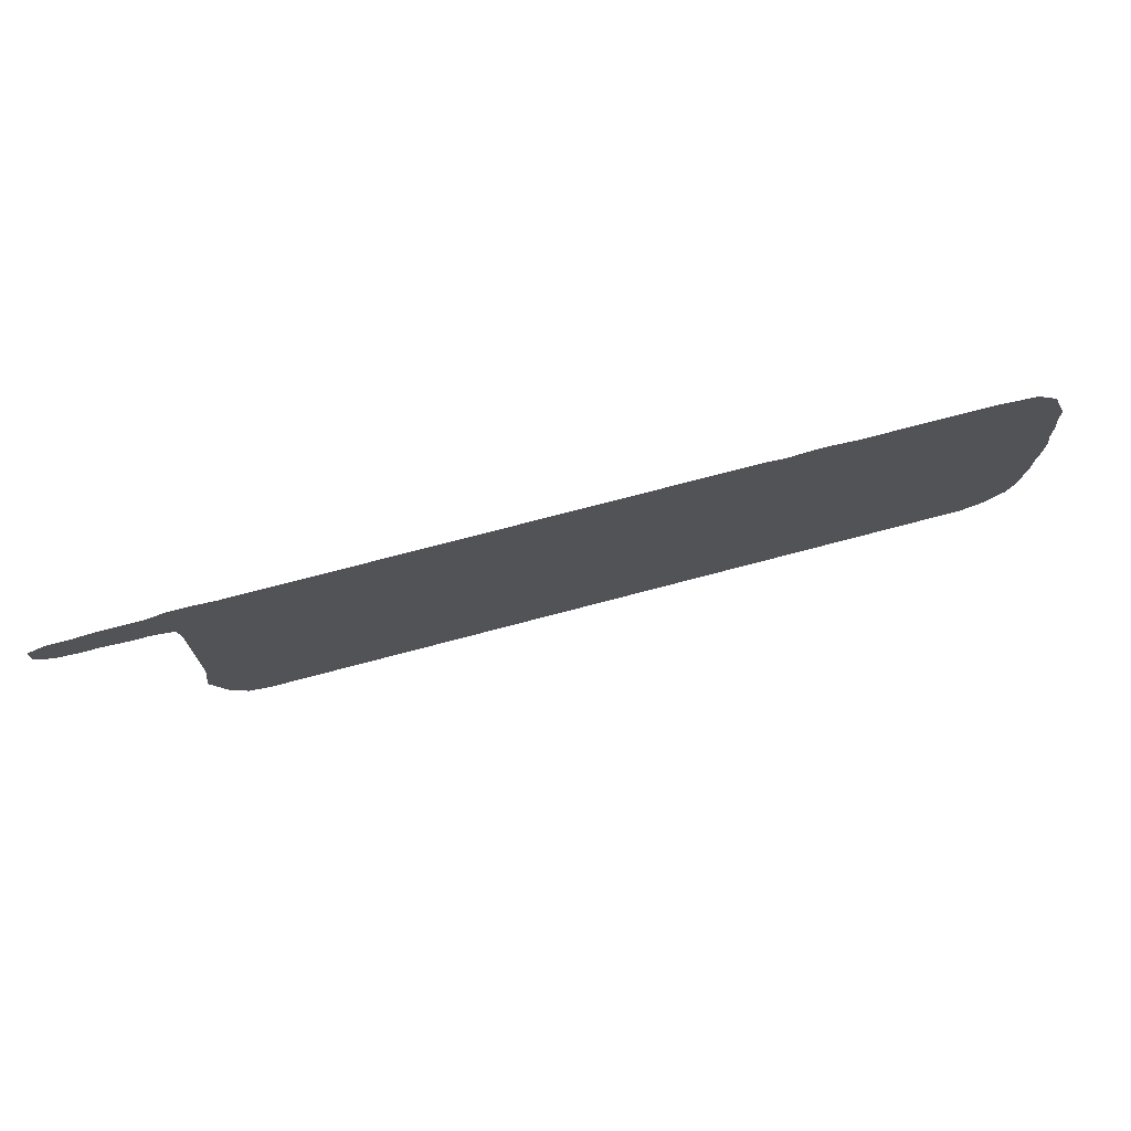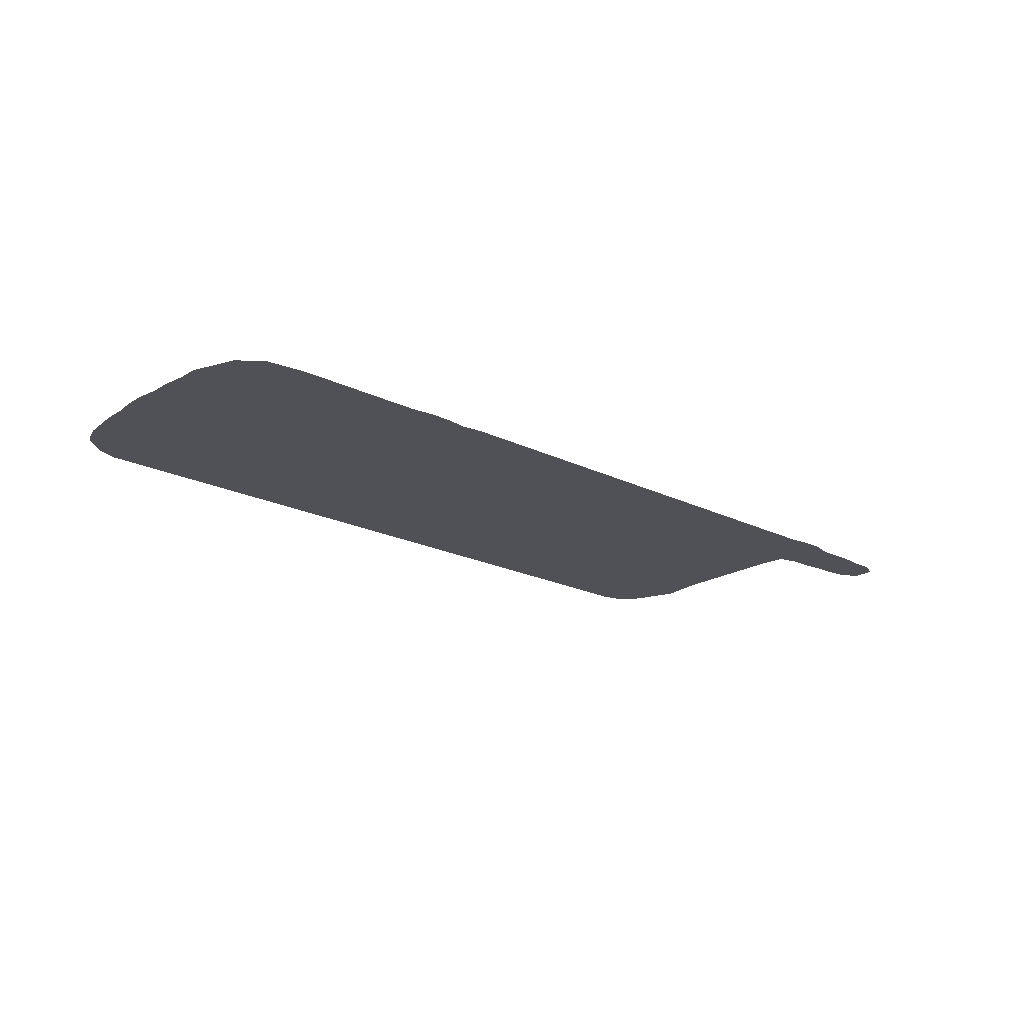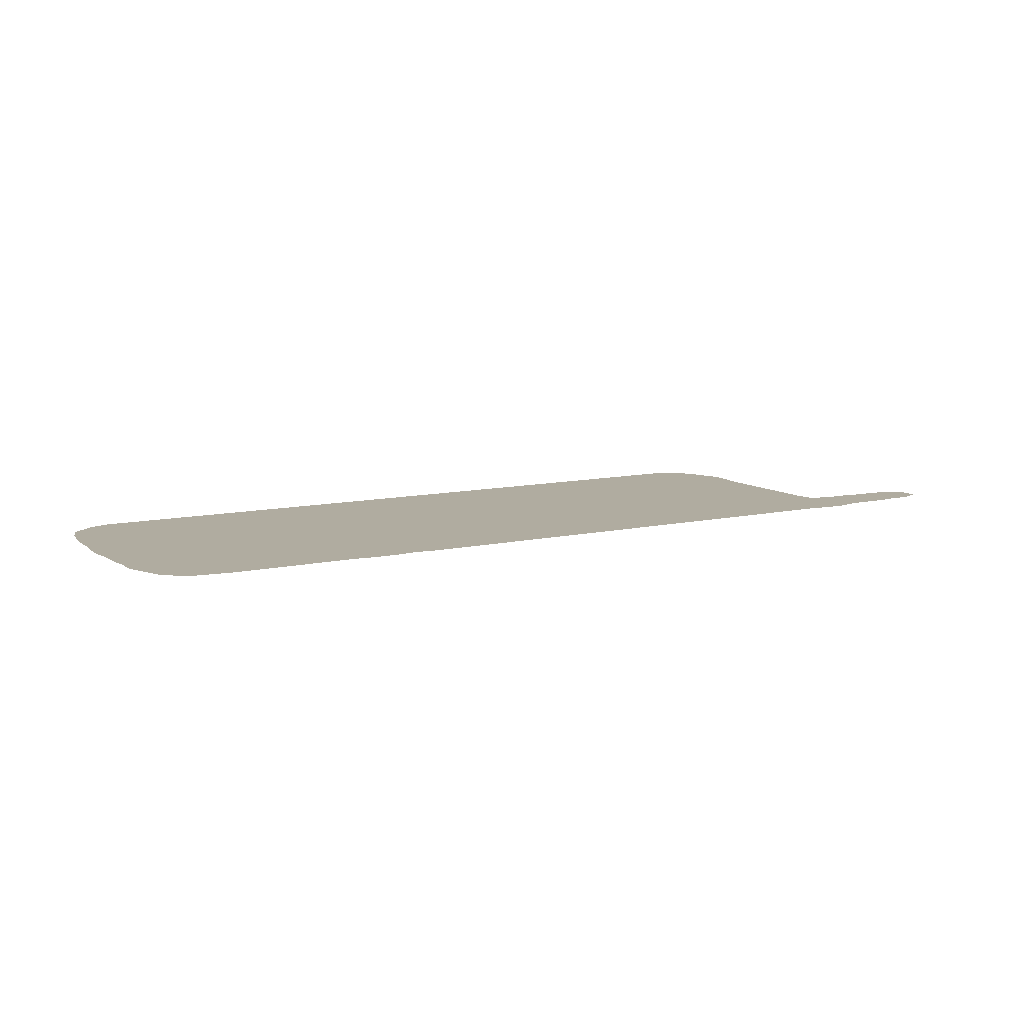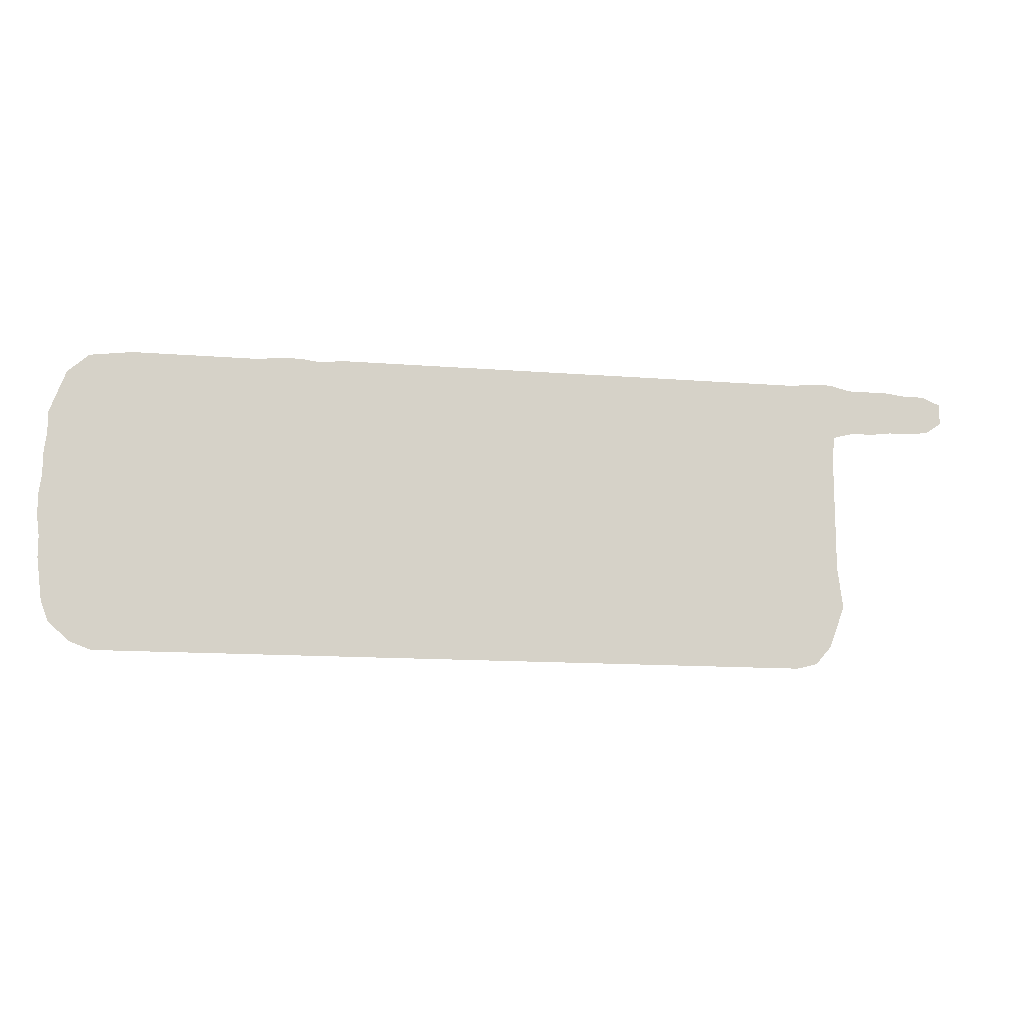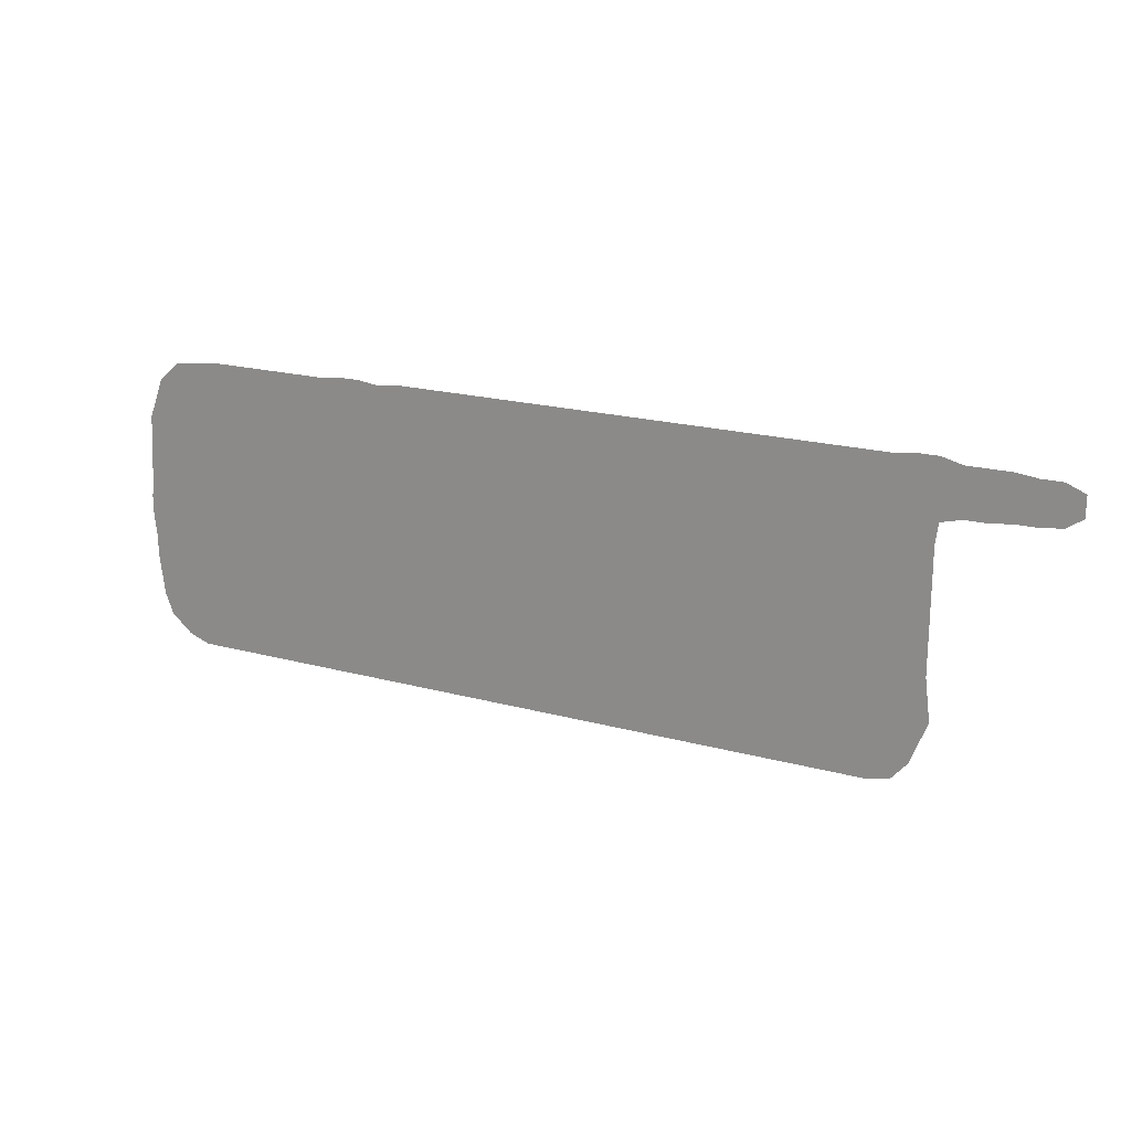
<metadata>
{"format":"obj","ext":"obj","renderer":"f3d","projection":"perspective","resolution":1024,"background":"white","views":[{"elev":72.6,"azim":-14.9,"up":"+Y"},{"elev":-20.3,"azim":138.0,"up":"+Z"},{"elev":10.0,"azim":149.6,"up":"+Z"},{"elev":-12.6,"azim":169.3,"up":"+Y"},{"elev":20.1,"azim":-153.5,"up":"+Y"}]}
</metadata>
<code>
v 0.1309 0.1532 0
v 0.1309 0.1755 0
v 0.1309 0.1978 0
v 0.1309 0.2201 0
v 0.1309 0.2423 0
v 0.1281 0.2646 0
v 0.1058 0.2702 0
v 0.08357 0.2702 0
v 0.06128 0.273 0
v 0.039 0.273 0
v 0.01671 0.2758 0
v 0 0.2869 0
v 0 0.3092 0
v 0.0195 0.3175 0
v 0.04178 0.3175 0
v 0.06407 0.3203 0
v 0.08635 0.3203 0
v 0.1086 0.3203 0
v 0.1309 0.3259 0
v 0.1532 0.3259 0
v 0.1755 0.3231 0
v 0.1978 0.3231 0
v 0.2201 0.3231 0
v 0.2423 0.3231 0
v 0.2646 0.3231 0
v 0.2869 0.3231 0
v 0.3092 0.3231 0
v 0.3315 0.3231 0
v 0.3538 0.3231 0
v 0.376 0.3231 0
v 0.3983 0.3231 0
v 0.4206 0.3231 0
v 0.4429 0.3231 0
v 0.4652 0.3231 0
v 0.4875 0.3231 0
v 0.5098 0.3231 0
v 0.532 0.3231 0
v 0.5543 0.3231 0
v 0.5766 0.3231 0
v 0.5989 0.3231 0
v 0.6212 0.3231 0
v 0.6434 0.3231 0
v 0.6657 0.3231 0
v 0.688 0.3231 0
v 0.7103 0.3203 0
v 0.7326 0.3231 0
v 0.7549 0.3231 0
v 0.7772 0.3203 0
v 0.7994 0.3203 0
v 0.8217 0.3203 0
v 0.844 0.3203 0
v 0.8663 0.3203 0
v 0.8886 0.3203 0
v 0.9109 0.3203 0
v 0.9332 0.3175 0
v 0.9554 0.3148 0
v 0.9777 0.2953 0
v 0.9861 0.273 0
v 0.9944 0.2507 0
v 0.9944 0.2284 0
v 0.9972 0.2061 0
v 0.9972 0.1838 0
v 1 0.1616 0
v 1 0.1393 0
v 0.9972 0.117 0
v 0.9972 0.09471 0
v 0.9944 0.07242 0
v 0.9916 0.05014 0
v 0.9833 0.02786 0
v 0.961 0.008356 0
v 0.9387 0 0
v 0.9164 0 0
v 0.8942 0 0
v 0.8719 0 0
v 0.8496 0 0
v 0.8273 0 0
v 0.805 0 0
v 0.7827 0 0
v 0.7604 0 0
v 0.7382 0 0
v 0.7159 0 0
v 0.6936 0 0
v 0.6713 0 0
v 0.649 0 0
v 0.6267 0 0
v 0.6045 0 0
v 0.5822 0 0
v 0.5599 0 0
v 0.5376 0 0
v 0.5153 0 0
v 0.493 0 0
v 0.4708 0 0
v 0.4485 0 0
v 0.4262 0 0
v 0.4039 0 0
v 0.3816 0 0
v 0.3593 0 0
v 0.3371 0 0
v 0.3148 0 0
v 0.2925 0 0
v 0.2702 0 0
v 0.2479 0 0
v 0.2256 0 0
v 0.2033 0 0
v 0.1811 0 0
v 0.1588 0.005571 0
v 0.1421 0.02507 0
v 0.1337 0.04735 0
v 0.1253 0.06964 0
v 0.1281 0.09192 0
v 0.1309 0.1142 0
v 0.1309 0.1365 0
f 12 14 13
f 68 70 69
f 63 75 64
f 64 75 65
f 6 20 19
f 7 17 8
f 11 14 12
f 10 14 11
f 8 17 9
f 9 17 16
f 10 15 14
f 9 16 15
f 9 15 10
f 103 111 110
f 62 75 63
f 58 60 59
f 54 60 58
f 65 73 66
f 66 73 67
f 1 100 26
f 1 26 2
f 2 26 25
f 54 58 55
f 55 57 56
f 55 58 57
f 7 18 17
f 6 19 18
f 6 18 7
f 108 110 109
f 102 111 103
f 102 112 111
f 65 75 74
f 65 74 73
f 67 73 72
f 67 72 68
f 70 72 71
f 68 72 70
f 26 100 27
f 28 98 29
f 2 25 3
f 5 22 6
f 103 110 104
f 104 110 108
f 101 112 102
f 1 101 100
f 1 112 101
f 52 62 61
f 38 89 88
f 30 96 31
f 32 94 33
f 33 94 93
f 31 96 95
f 31 95 32
f 32 95 94
f 45 81 80
f 45 82 81
f 42 85 84
f 38 88 39
f 41 85 42
f 41 86 85
f 40 86 41
f 45 80 46
f 46 80 47
f 42 84 43
f 27 100 99
f 27 99 28
f 28 99 98
f 29 98 97
f 29 97 30
f 30 97 96
f 6 21 20
f 6 22 21
f 4 23 5
f 5 23 22
f 105 107 106
f 104 108 105
f 105 108 107
f 53 60 54
f 53 61 60
f 52 61 53
f 51 62 52
f 51 75 62
f 50 77 76
f 51 76 75
f 50 76 51
f 47 80 48
f 34 93 92
f 33 93 34
f 37 90 89
f 36 90 37
f 37 89 38
f 36 91 90
f 39 88 87
f 40 87 86
f 39 87 40
f 43 84 83
f 43 83 44
f 45 83 82
f 44 83 45
f 4 24 23
f 3 24 4
f 3 25 24
f 49 77 50
f 49 78 77
f 48 78 49
f 35 91 36
f 35 92 91
f 34 92 35
f 48 80 79
f 48 79 78

</code>
